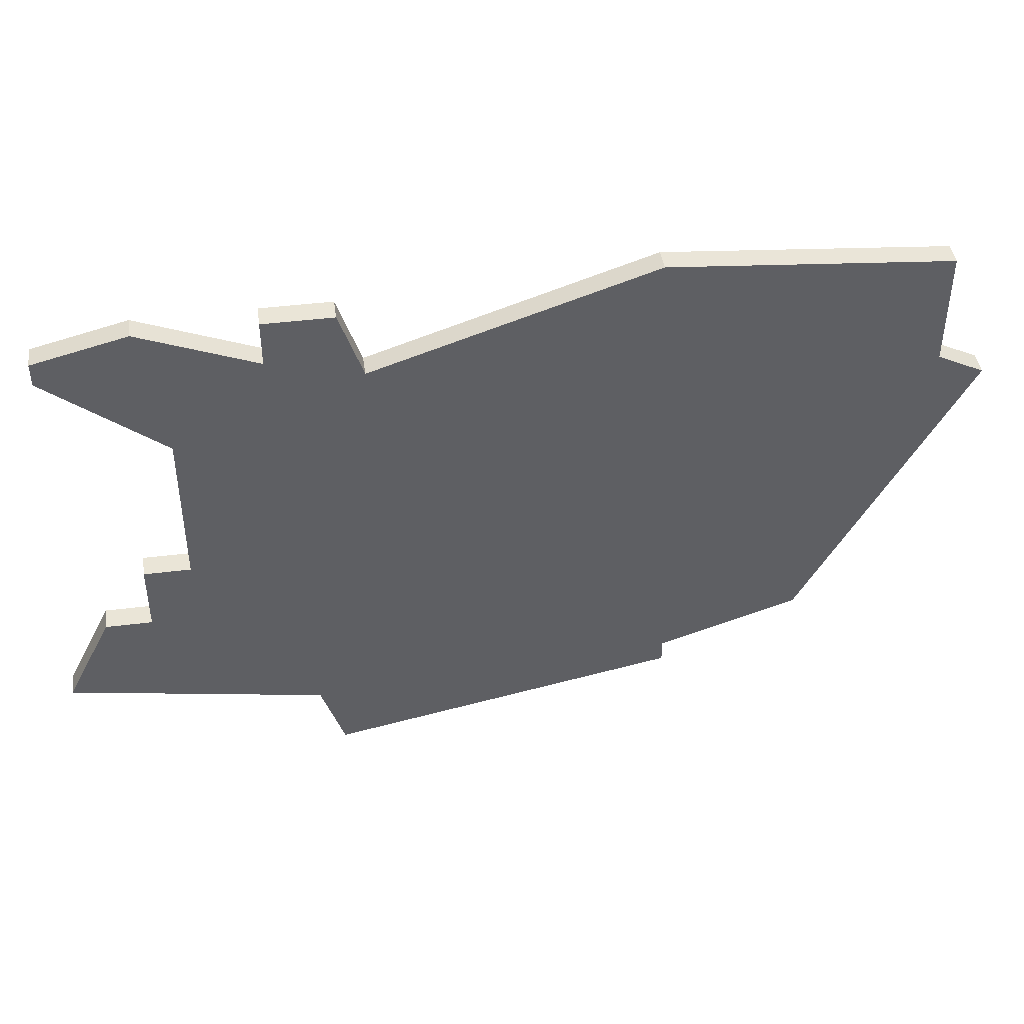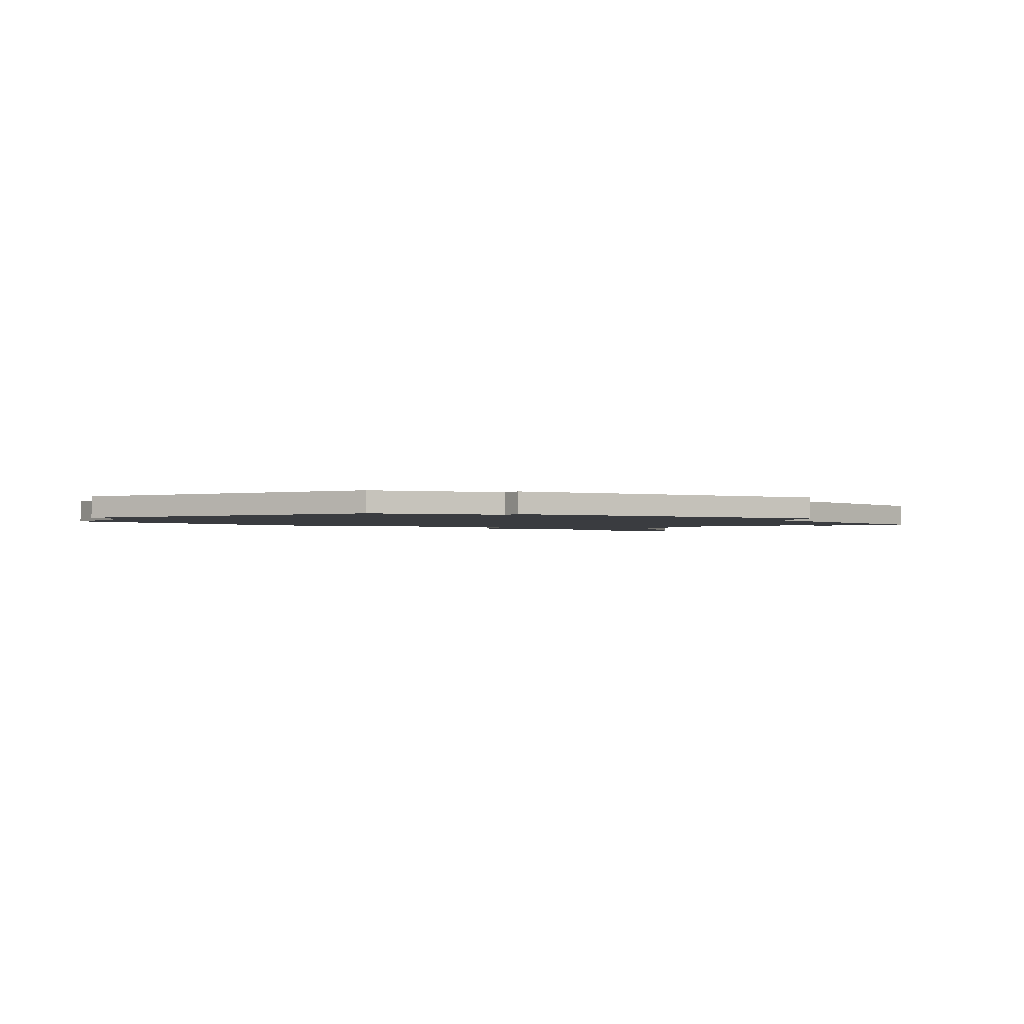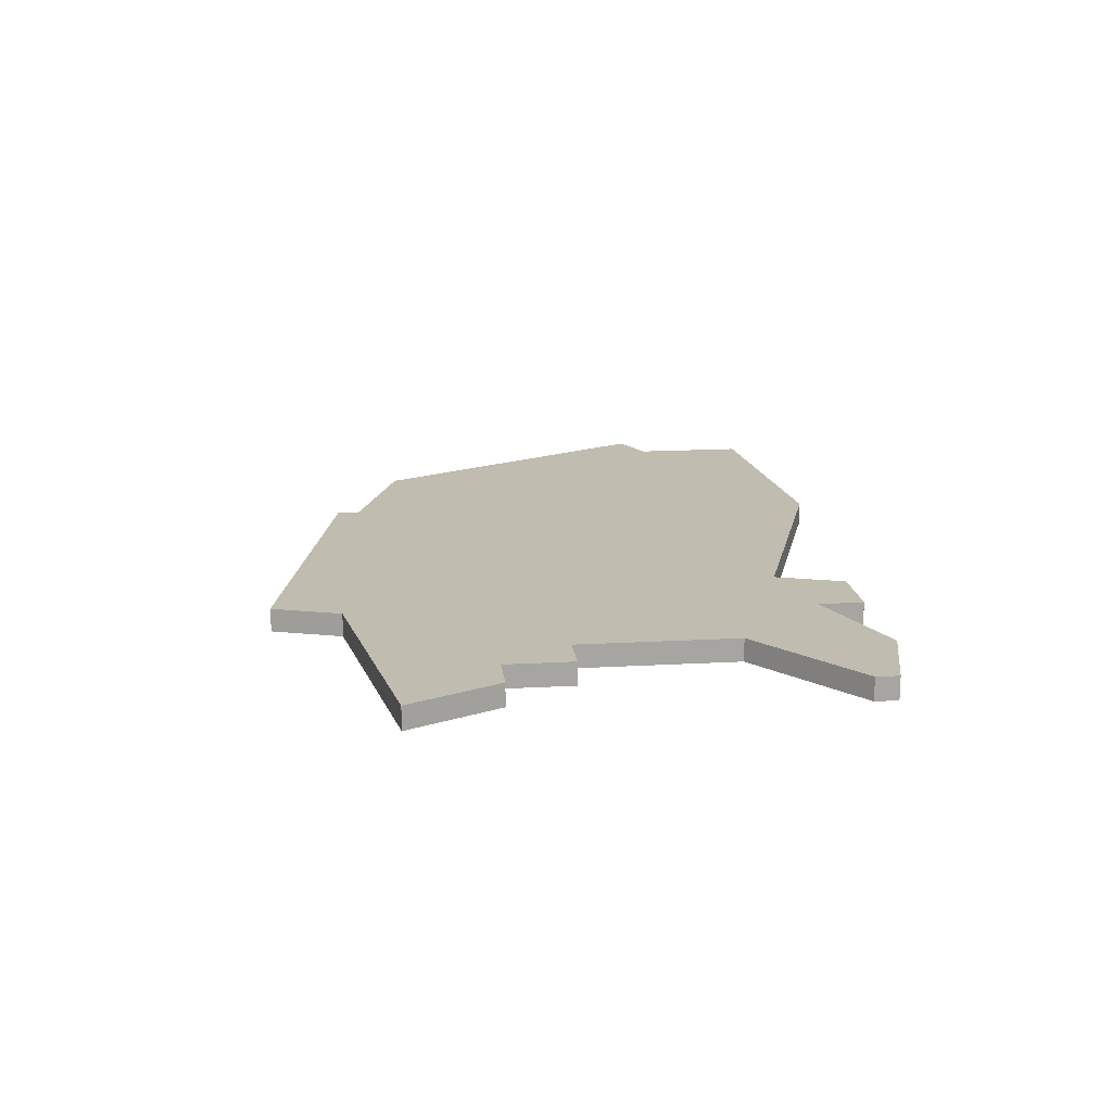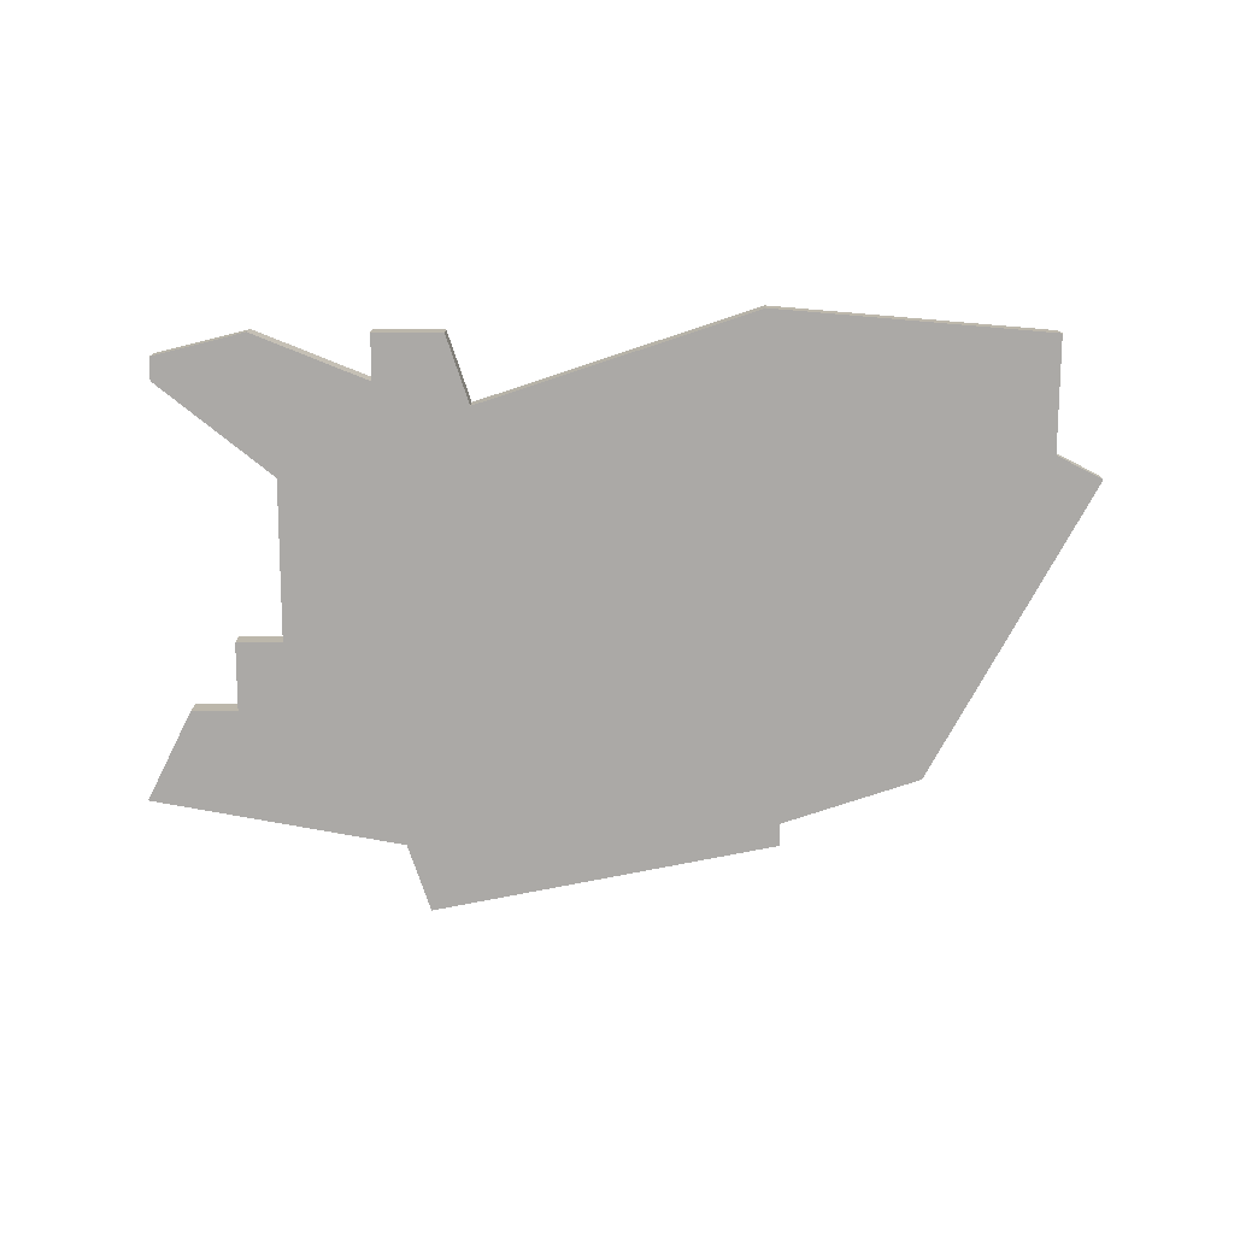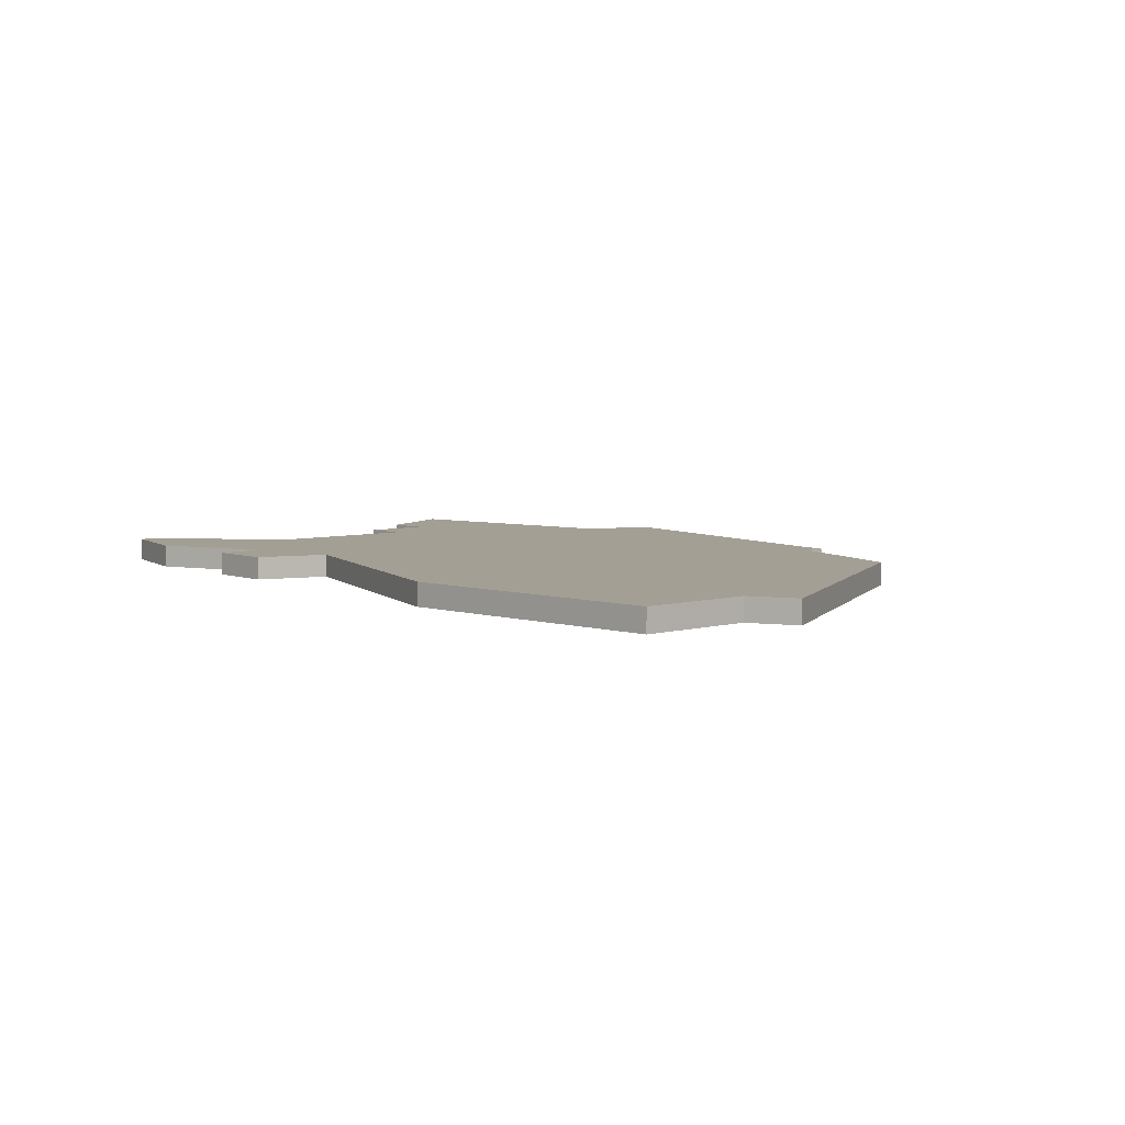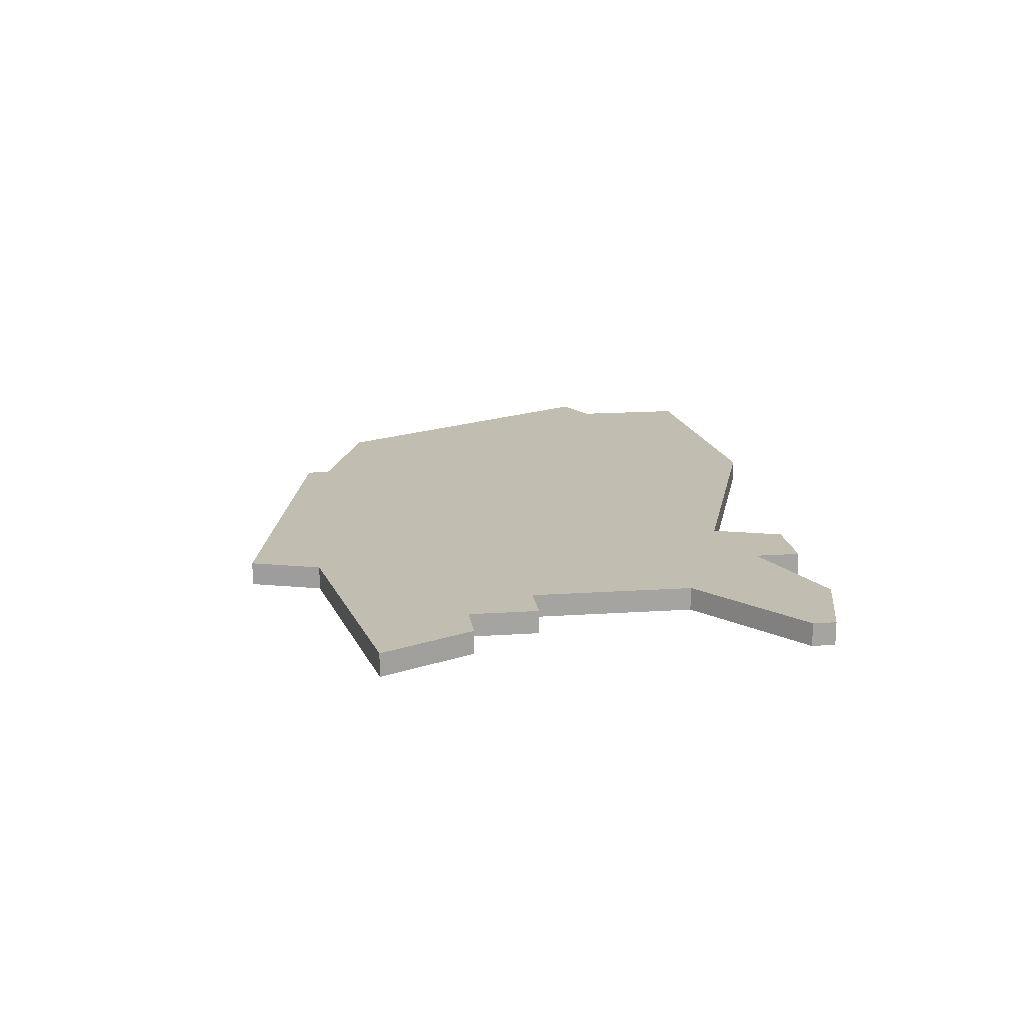
<metadata>
{"format":"obj","ext":"obj","renderer":"f3d","projection":"perspective","resolution":1024,"background":"white","views":[{"elev":44.0,"azim":171.7,"up":"+Y"},{"elev":-1.9,"azim":-36.3,"up":"+Z"},{"elev":16.6,"azim":83.4,"up":"+Z"},{"elev":-75.6,"azim":179.9,"up":"+Z"},{"elev":5.5,"azim":-131.6,"up":"+Z"},{"elev":16.9,"azim":82.3,"up":"+Z"}]}
</metadata>
<code>
v 3169 -652 0
v 3169 -657 0
v 3167 -658 0
v 3174 -671 0
v 3180 -673 0
v 3180 -674 0
v 3195 -677 0
v 3196 -674 0
v 3207 -672 0
v 3205 -668 0
v 3203 -668 0
v 3203 -665 0
v 3201 -665 0
v 3201 -658 0
v 3206 -654 0
v 3206 -653 0
v 3202 -652 0
v 3197 -654 0
v 3197 -652 0
v 3194 -652 0
v 3193 -655 0
v 3181 -651 0
v 3169 -652 1
v 3169 -657 1
v 3167 -658 1
v 3174 -671 1
v 3180 -673 1
v 3180 -674 1
v 3195 -677 1
v 3196 -674 1
v 3207 -672 1
v 3205 -668 1
v 3203 -668 1
v 3203 -665 1
v 3201 -665 1
v 3201 -658 1
v 3206 -654 1
v 3206 -653 1
v 3202 -652 1
v 3197 -654 1
v 3197 -652 1
v 3194 -652 1
v 3193 -655 1
v 3181 -651 1
f 2 1 22
f 4 3 2
f 7 6 5
f 10 9 8
f 13 12 11
f 16 15 14
f 18 17 16
f 20 19 18
f 2 22 21
f 5 4 2
f 8 7 5
f 11 10 8
f 18 16 14
f 21 20 18
f 5 2 21
f 11 8 5
f 18 14 13
f 5 21 18
f 13 11 5
f 5 18 13
f 44 23 24
f 24 25 26
f 27 28 29
f 30 31 32
f 33 34 35
f 36 37 38
f 38 39 40
f 40 41 42
f 43 44 24
f 24 26 27
f 27 29 30
f 30 32 33
f 36 38 40
f 40 42 43
f 43 24 27
f 27 30 33
f 35 36 40
f 40 43 27
f 27 33 35
f 35 40 27
f 24 23 2
f 2 23 1
f 25 24 3
f 3 24 2
f 26 25 4
f 4 25 3
f 27 26 5
f 5 26 4
f 28 27 6
f 6 27 5
f 29 28 7
f 7 28 6
f 30 29 8
f 8 29 7
f 31 30 9
f 9 30 8
f 32 31 10
f 10 31 9
f 33 32 11
f 11 32 10
f 34 33 12
f 12 33 11
f 35 34 13
f 13 34 12
f 36 35 14
f 14 35 13
f 37 36 15
f 15 36 14
f 38 37 16
f 16 37 15
f 39 38 17
f 17 38 16
f 40 39 18
f 18 39 17
f 41 40 19
f 19 40 18
f 42 41 20
f 20 41 19
f 43 42 21
f 21 42 20
f 23 44 1
f 1 44 22
f 44 43 22
f 22 43 21

</code>
